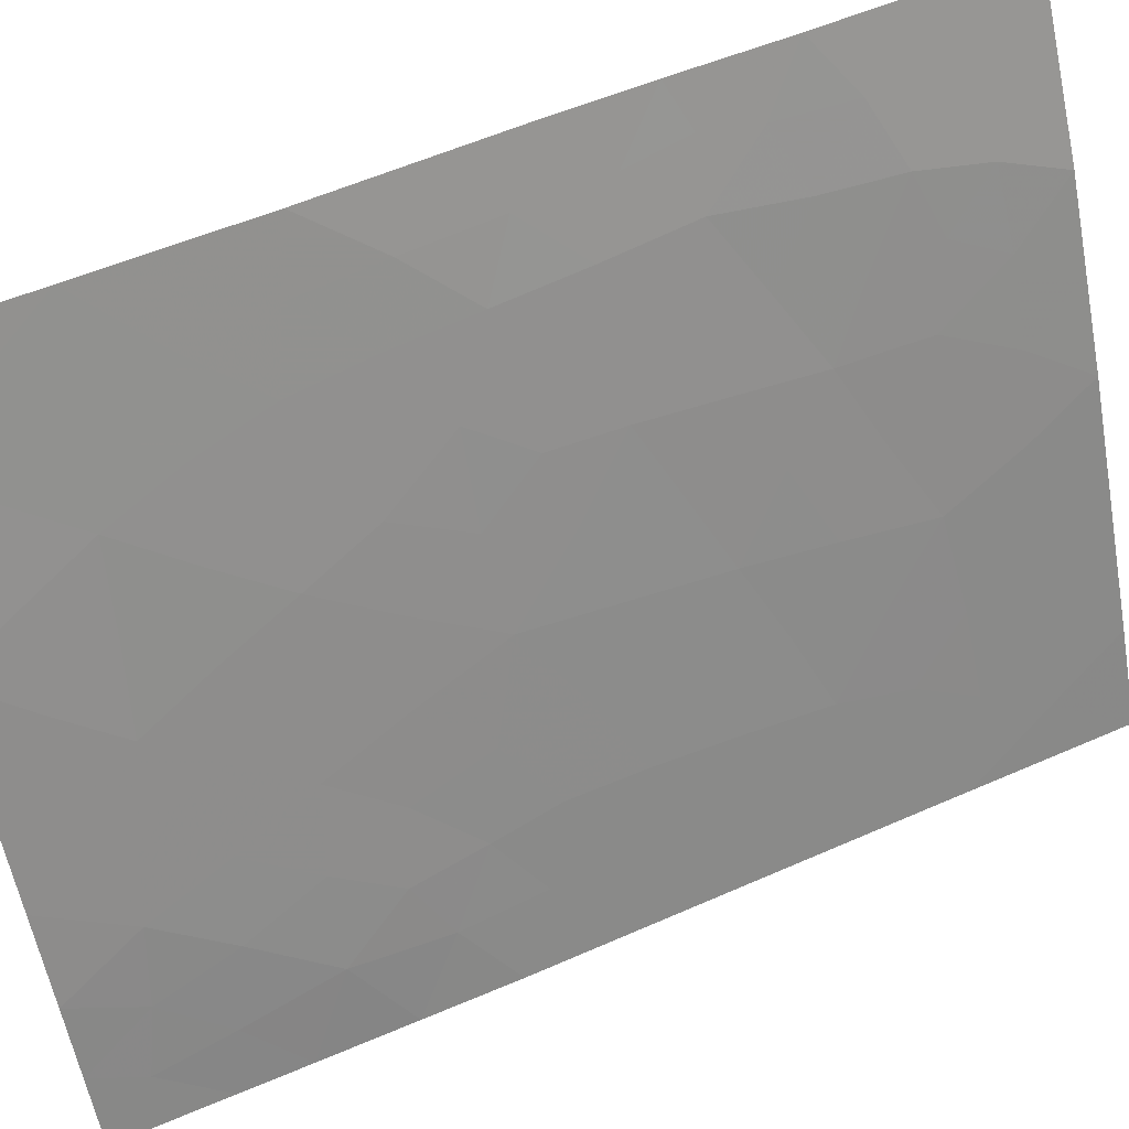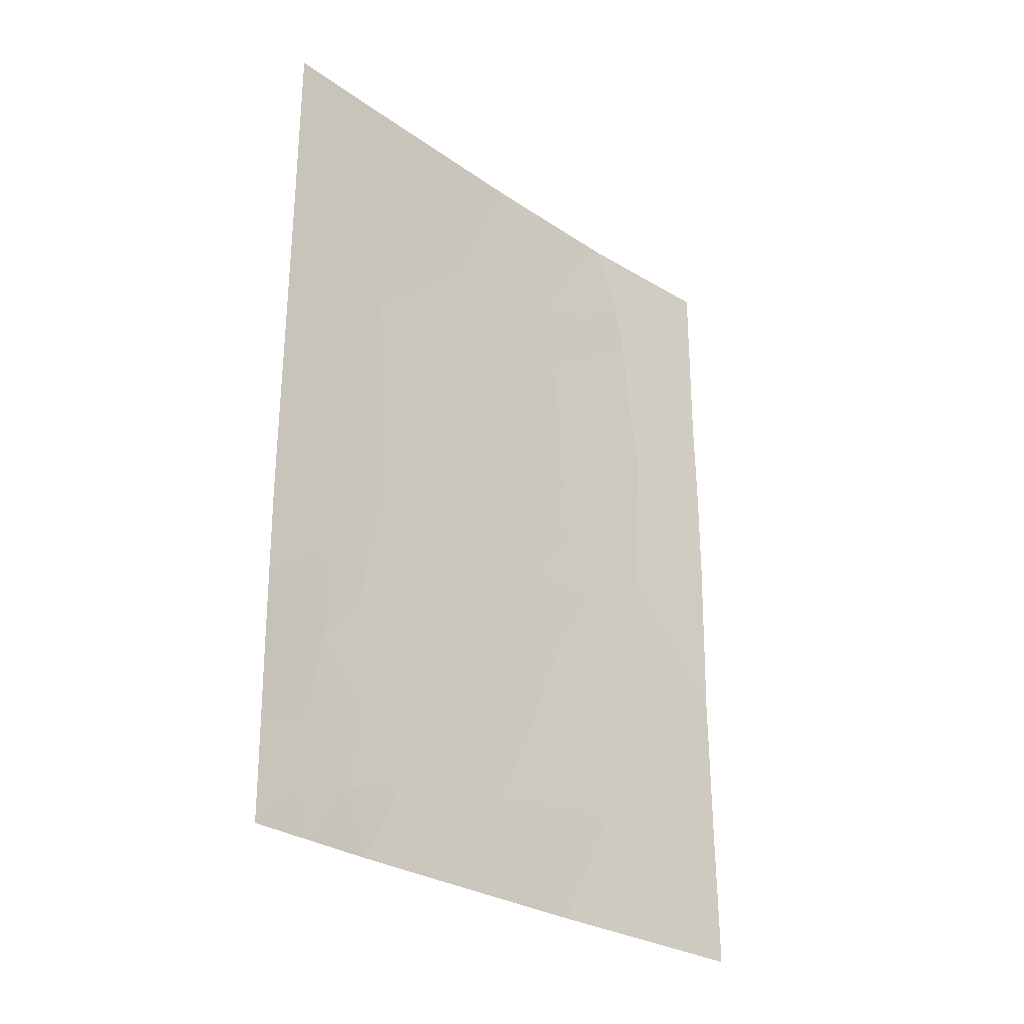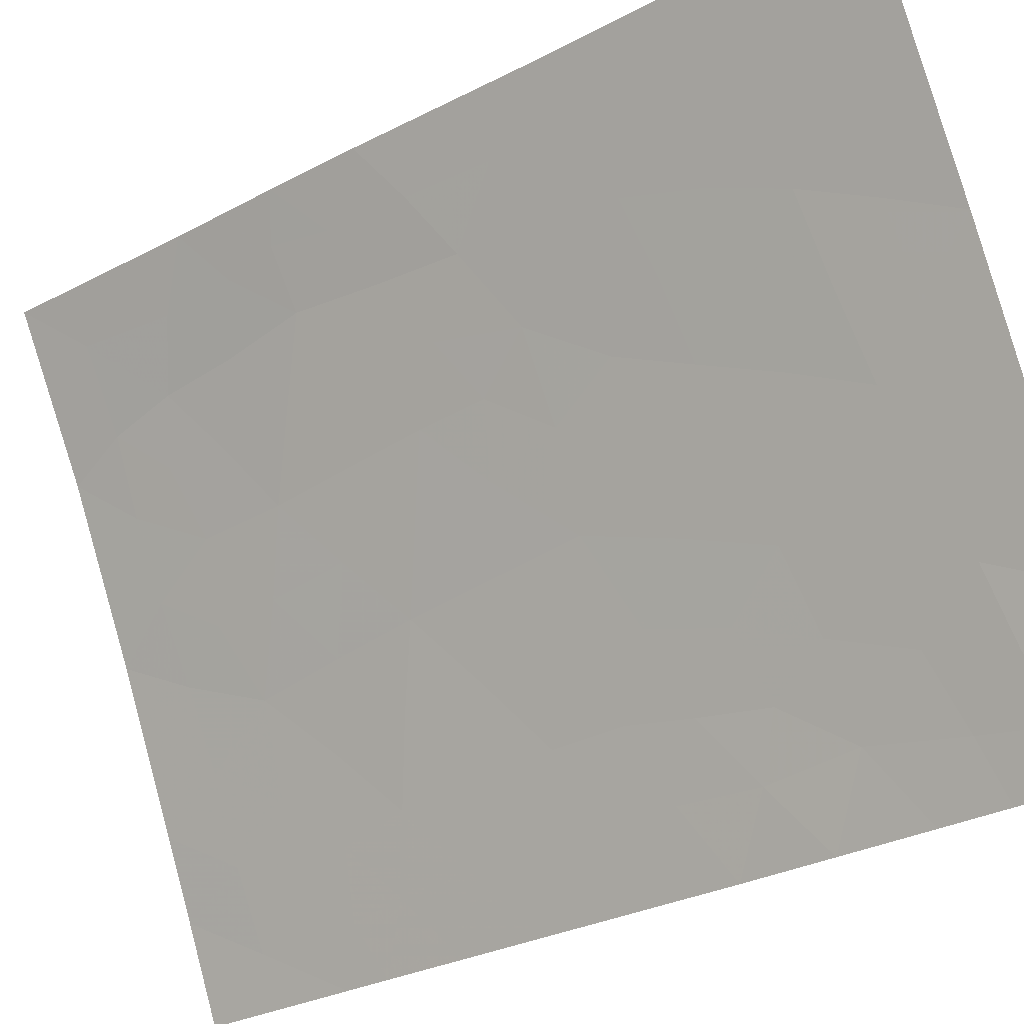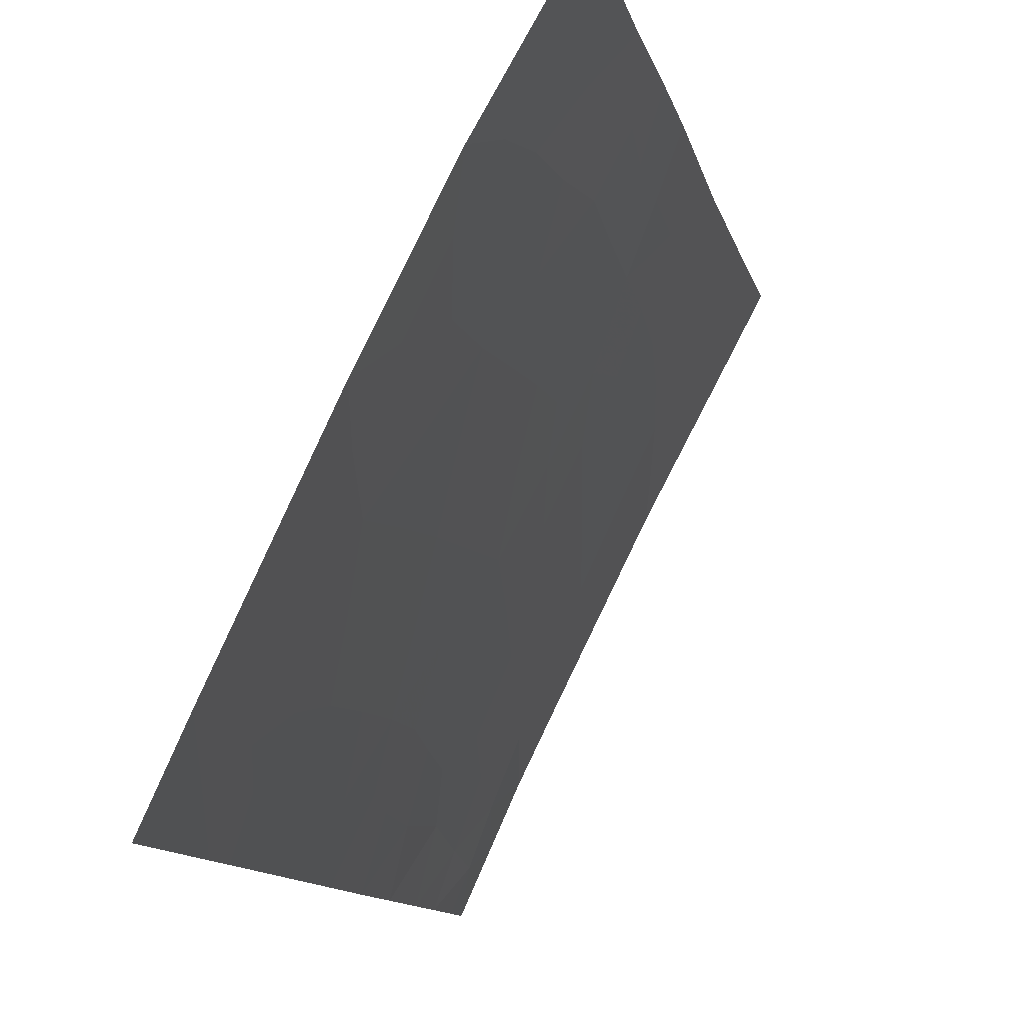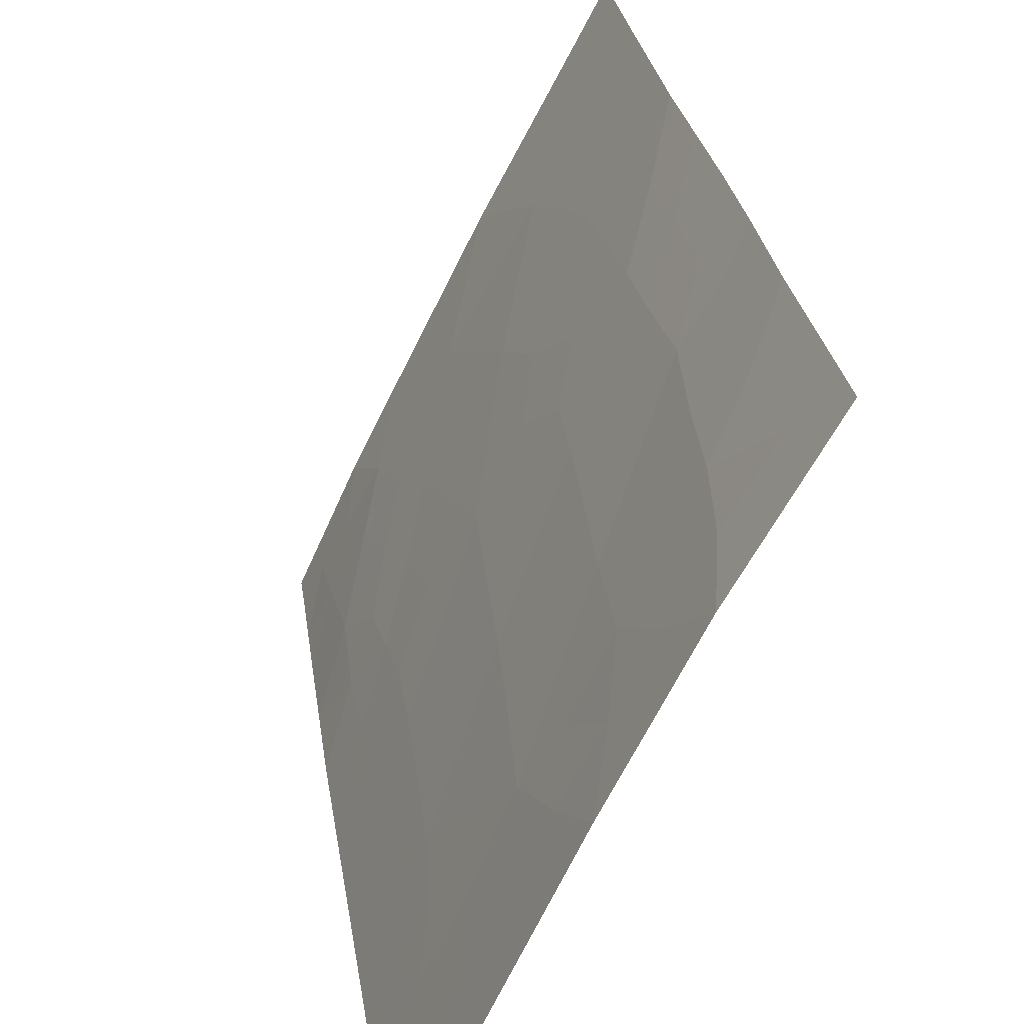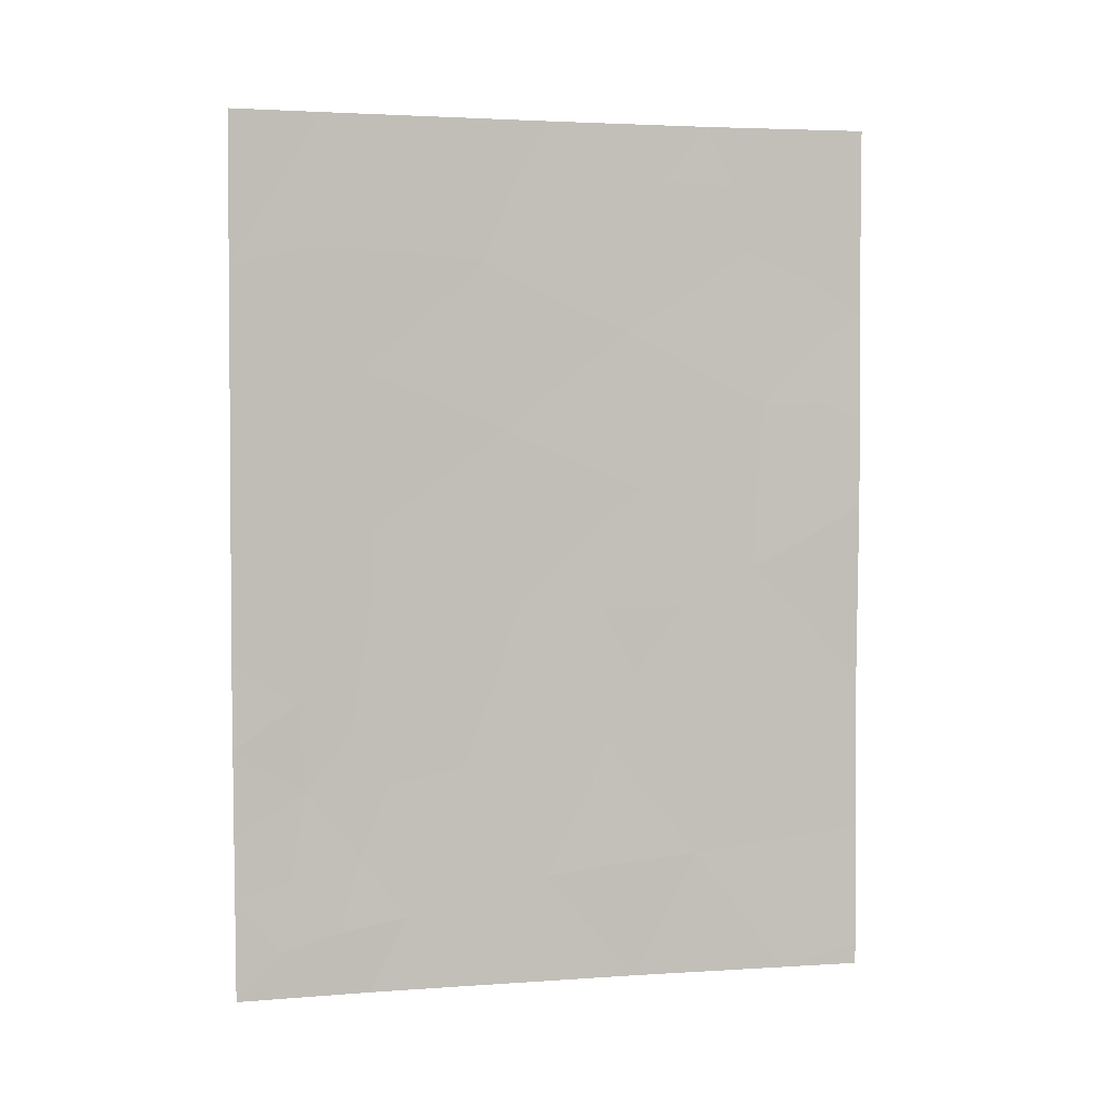
<metadata>
{"format":"obj","ext":"obj","renderer":"f3d","projection":"perspective","resolution":1024,"background":"white","views":[{"elev":54.2,"azim":65.0,"up":"+Z"},{"elev":-28.2,"azim":-162.0,"up":"+Y"},{"elev":-29.6,"azim":-52.1,"up":"+Z"},{"elev":-11.6,"azim":-167.6,"up":"+Z"},{"elev":27.4,"azim":171.8,"up":"+Z"},{"elev":3.3,"azim":-130.3,"up":"+Y"}]}
</metadata>
<code>
v 64.99 -38 98.05
v 63.88 -47.99 100
v 65.62 -46.62 96.72
v 63.87 -49.71 100
v 64.4 -50 99
v 67.89 -38 92
v 67.9 -40.07 92
v 67.37 -38 93.14
v 66.61 -50 94.7
v 67.12 -50 93.67
v 63.87 -50 100
v 65.43 -50 97.08
v 67.88 -49.46 92
v 67.87 -50 92
v 63.88 -40.6 100
v 63.87 -38 100
v 66.93 -38 94.08
v 63.89 -45.83 100
v 65.41 -43.07 97.16
v 66.42 -39.94 95.14
v 66.29 -42.25 95.41
v 66.19 -44.68 95.61
v 64.57 -41.91 98.76
v 63.86 -42.07 100
v 66.03 -38 95.98
v 67.9 -40.66 92
v 67.11 -43.6 93.73
v 67.92 -45.4 92
v 67.9 -47.75 92
v 67.91 -42.85 92
v 63.86 -43.32 100
v 66.54 -46.94 94.87
v 64.71 -46.33 98.45
v 65.12 -44.73 97.7
v 65.01 -48.27 97.87
v 66.01 -48.51 95.93
v 64.64 -44.21 98.62
v 64.72 -39.74 98.54
v 65.5 -40.89 96.99
v 67.16 -41.45 93.6
v 64.19 -48.97 99.4
v 64.48 -48.14 98.87
v 64.7 -49.1 98.45
v 63.87 -48.85 100
v 67.9 -39.03 92
v 67.62 -38.98 92.6
v 64.91 -50 98.04
v 65.22 -49.17 97.47
v 67.6 -40.4 92.64
v 67.42 -39.79 93.03
v 67.5 -50 92.84
v 67.62 -49.37 92.56
v 67.29 -49.14 93.3
v 64.43 -38 99.02
v 64.82 -38.82 98.36
v 64.24 -38.79 99.38
v 65.28 -38.77 97.46
v 65.09 -39.47 97.82
v 65.32 -47.45 97.28
v 64.84 -47.31 98.21
v 65.16 -46.51 97.61
v 65.51 -38 97.01
v 65.76 -38.8 96.5
v 65.53 -39.73 96.96
v 65.09 -40.32 97.8
v 65.51 -48.38 96.89
v 65.74 -49.23 96.46
v 63.87 -41.34 100
v 64.24 -41.12 99.36
v 64.16 -41.84 99.48
v 66.23 -38.89 95.55
v 65.98 -39.56 96.05
v 67.1 -44.56 93.74
v 66.71 -45.12 94.55
v 66.67 -44.06 94.63
v 67.45 -44.19 92.99
v 65.9 -45.72 96.18
v 66.37 -45.88 95.24
v 66.08 -46.75 95.8
v 67.91 -46.58 92
v 67.55 -45.98 92.81
v 67.89 -48.6 92
v 67.58 -48.4 92.7
v 66.24 -43.41 95.5
v 65.79 -43.78 96.41
v 65.84 -42.67 96.3
v 65.45 -41.99 97.08
v 65.9 -41.55 96.2
v 66.35 -41.12 95.28
v 65.95 -40.45 96.09
v 67.91 -44.12 92
v 67.51 -43.25 92.85
v 66.48 -38 95.03
v 66.69 -38.94 94.57
v 67.9 -41.76 92
v 67.53 -42.14 92.82
v 67.55 -41.13 92.76
v 64.67 -45.3 98.56
v 65.02 -45.67 97.88
v 63.88 -44.58 100
v 64.24 -43.78 99.34
v 64.27 -44.96 99.31
v 65.43 -45.68 97.1
v 65.66 -44.77 96.66
v 67.18 -48.12 93.57
v 64.22 -42.66 99.37
v 65.01 -42.48 97.92
v 65.05 -41.38 97.86
v 66.27 -47.75 95.41
v 65.81 -47.58 96.34
v 67.23 -46.35 93.48
v 63.89 -46.91 100
v 64.29 -46.08 99.25
v 64.34 -47.13 99.15
v 66.73 -47.95 94.49
v 67.01 -47.12 93.94
v 66.83 -46.14 94.3
v 67.17 -38.93 93.55
v 66.94 -39.83 94.03
v 66.02 -50 95.89
v 66.19 -49.3 95.55
v 64.61 -43.08 98.67
v 65.39 -44 97.19
v 66.46 -48.8 95.01
v 66.69 -42.94 94.57
v 65.02 -43.58 97.91
v 67.24 -40.54 93.42
v 64.28 -40.1 99.3
v 63.88 -39.3 100
v 64.67 -40.78 98.61
v 67.13 -42.52 93.67
v 66.73 -41.83 94.49
v 66.8 -40.77 94.34
v 67.51 -47.18 92.9
v 66.89 -48.98 94.15
v 67.17 -45.42 93.6
v 67.52 -44.92 92.86
f 41 42 43
f 2 41 44
f 45 7 46
f 9 135 10
f 4 5 11
f 47 43 48
f 10 53 51
f 83 52 53
f 54 55 56
f 55 57 58
f 59 60 61
f 62 63 57
f 58 64 65
f 48 66 67
f 68 69 70
f 71 72 63
f 73 74 75
f 77 78 79
f 28 80 81
f 82 13 52
f 84 85 86
f 87 88 86
f 89 88 90
f 91 76 92
f 93 94 71
f 95 96 97
f 98 34 99
f 100 101 102
f 77 103 104
f 53 105 83
f 23 106 70
f 87 107 108
f 79 109 110
f 112 113 114
f 115 116 105
f 116 117 111
f 50 118 46
f 118 119 94
f 60 42 114
f 120 67 121
f 66 59 110
f 78 74 117
f 61 99 103
f 113 102 98
f 101 106 122
f 104 123 85
f 109 115 124
f 75 84 125
f 123 34 126
f 127 49 97
f 126 122 107
f 56 128 129
f 128 130 69
f 108 130 65
f 72 90 64
f 131 125 132
f 133 132 89
f 96 92 131
f 133 119 127
f 5 41 43
f 41 2 42
f 43 42 35
f 41 4 44
f 4 41 5
f 6 46 8
f 46 6 45
f 12 47 48
f 47 5 43
f 48 43 35
f 7 49 50
f 49 7 26
f 52 14 51
f 14 52 13
f 51 53 52
f 16 54 56
f 54 1 55
f 56 55 38
f 38 55 58
f 55 1 57
f 58 57 64
f 3 59 61
f 59 35 60
f 61 60 33
f 1 62 57
f 62 25 63
f 57 63 64
f 38 58 65
f 65 64 39
f 12 48 67
f 48 35 66
f 67 66 36
f 24 68 70
f 68 15 69
f 70 69 23
f 25 71 63
f 71 20 72
f 63 72 64
f 27 73 75
f 73 136 74
f 75 74 22
f 76 73 27
f 3 77 79
f 77 22 78
f 79 78 32
f 80 134 81
f 83 29 82
f 21 84 86
f 84 22 85
f 86 85 19
f 19 87 86
f 87 39 88
f 86 88 21
f 20 89 90
f 89 21 88
f 90 88 39
f 30 91 92
f 91 28 137
f 92 76 27
f 25 93 71
f 93 17 94
f 71 94 20
f 26 95 97
f 95 30 96
f 97 96 40
f 33 98 99
f 98 37 34
f 18 100 102
f 100 31 101
f 102 101 37
f 22 77 104
f 77 3 103
f 104 103 34
f 82 52 83
f 31 24 106
f 70 106 24
f 39 87 108
f 87 19 107
f 108 107 23
f 3 79 110
f 79 32 109
f 110 109 36
f 28 81 137
f 81 134 111
f 137 81 136
f 2 112 114
f 112 18 113
f 114 113 33
f 115 32 116
f 105 116 134
f 134 116 111
f 116 32 117
f 111 117 136
f 7 50 46
f 46 118 8
f 17 118 94
f 118 50 119
f 94 119 20
f 33 60 114
f 60 35 42
f 114 42 2
f 9 120 121
f 120 12 67
f 121 67 36
f 36 66 110
f 66 35 59
f 110 59 3
f 32 78 117
f 78 22 74
f 117 74 136
f 3 61 103
f 61 33 99
f 103 99 34
f 33 113 98
f 113 18 102
f 98 102 37
f 37 101 122
f 101 31 106
f 122 106 23
f 22 104 85
f 104 34 123
f 85 123 19
f 124 121 36
f 36 109 124
f 109 32 115
f 124 115 135
f 27 75 125
f 75 22 84
f 125 84 21
f 8 118 17
f 19 123 126
f 126 34 37
f 40 127 97
f 127 50 49
f 97 49 26
f 19 126 107
f 126 37 122
f 107 122 23
f 16 56 129
f 56 38 128
f 129 128 15
f 15 128 69
f 128 38 130
f 69 130 23
f 39 108 65
f 108 23 130
f 65 130 38
f 72 20 90
f 64 90 39
f 40 131 132
f 131 27 125
f 132 125 21
f 20 133 89
f 133 40 132
f 89 132 21
f 40 96 131
f 96 30 92
f 131 92 27
f 40 133 127
f 133 20 119
f 127 119 50
f 134 80 29
f 53 10 135
f 135 105 53
f 135 115 105
f 91 137 76
f 124 135 9
f 124 9 121
f 134 83 105
f 29 83 134
f 81 111 136
f 76 137 73
f 137 136 73

</code>
